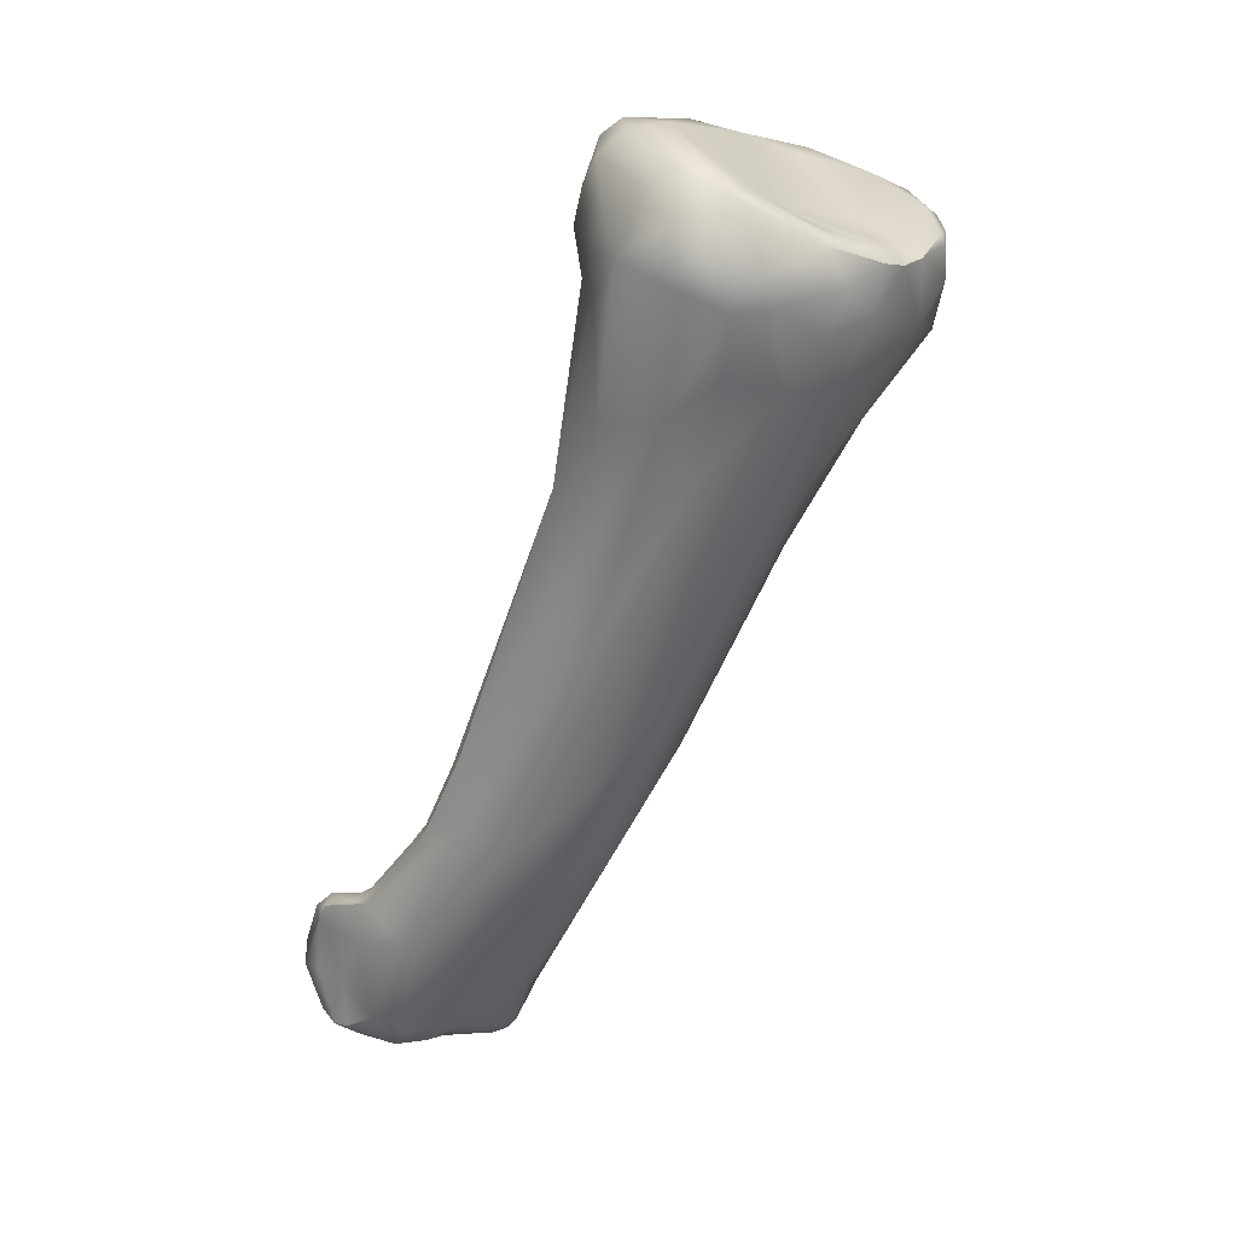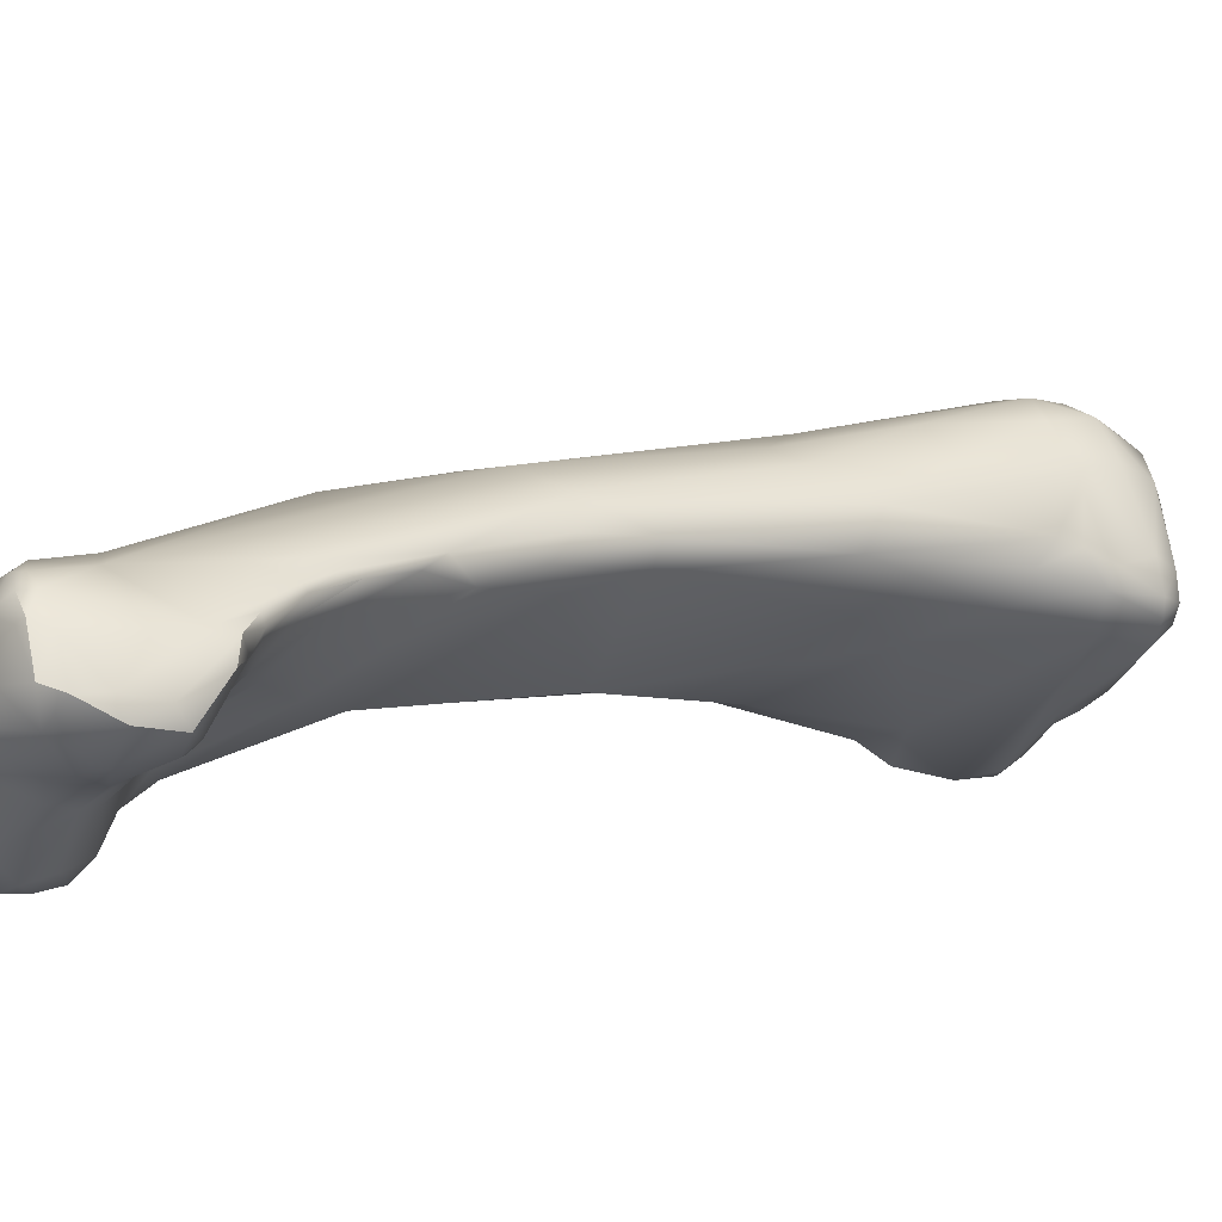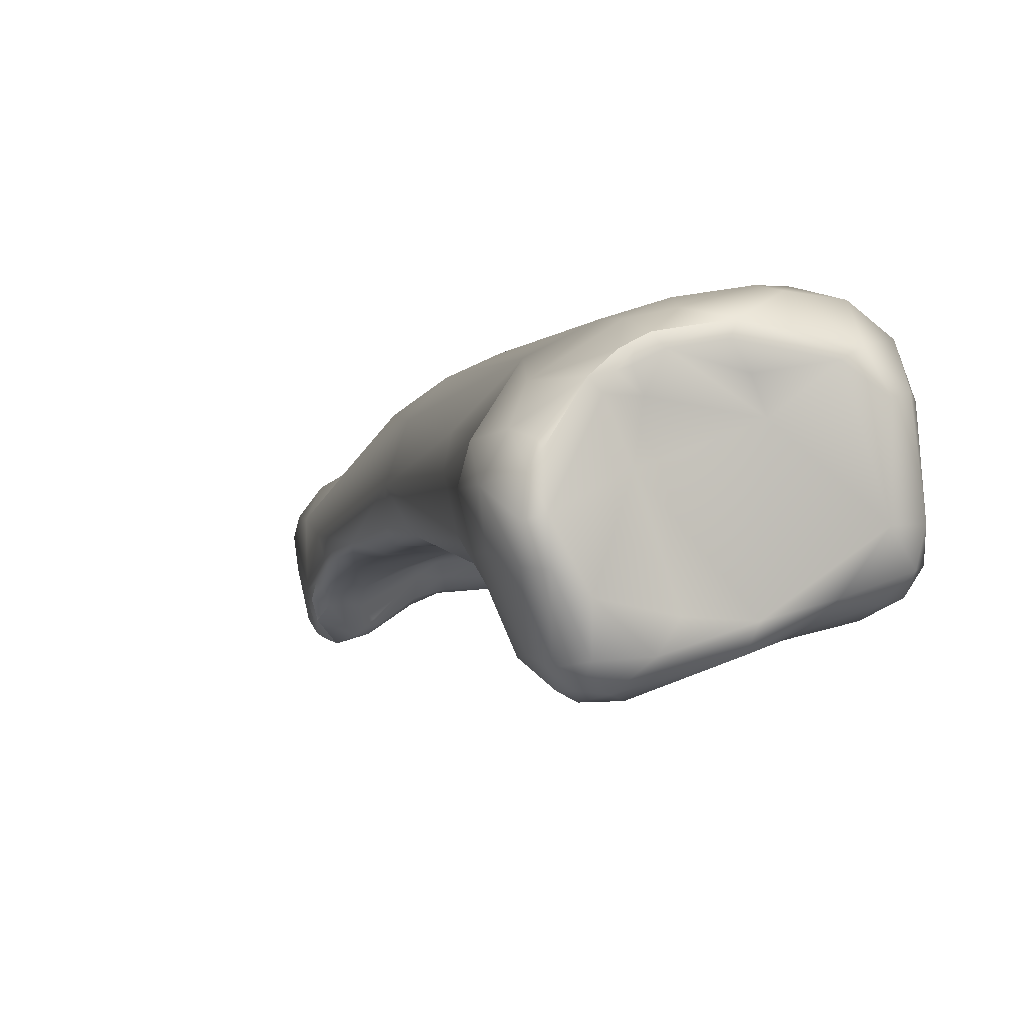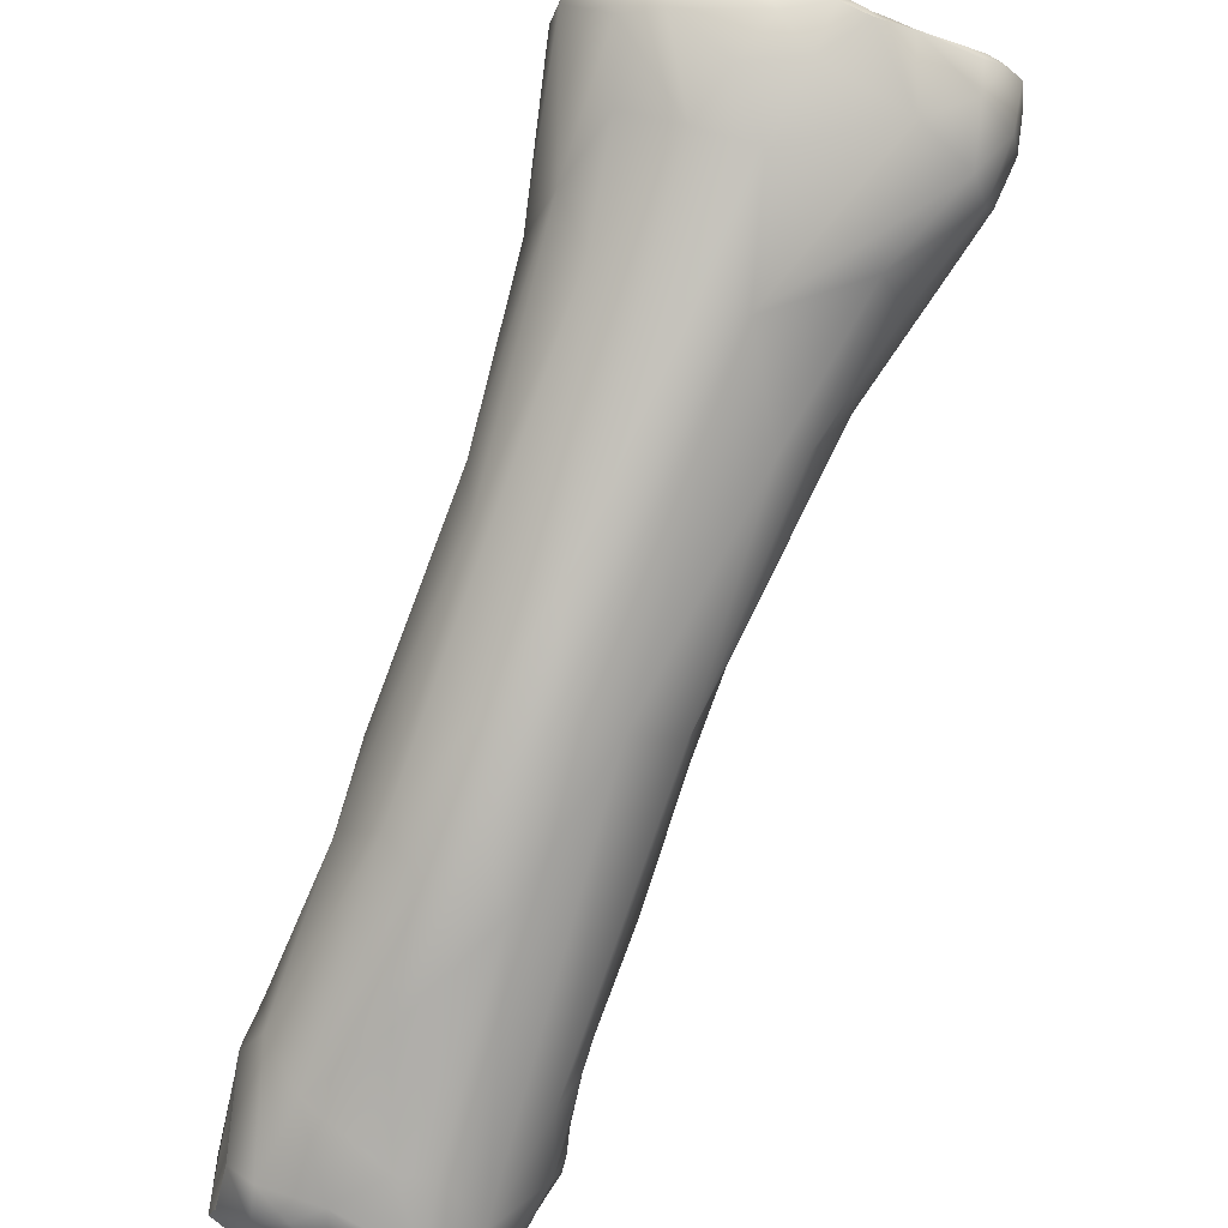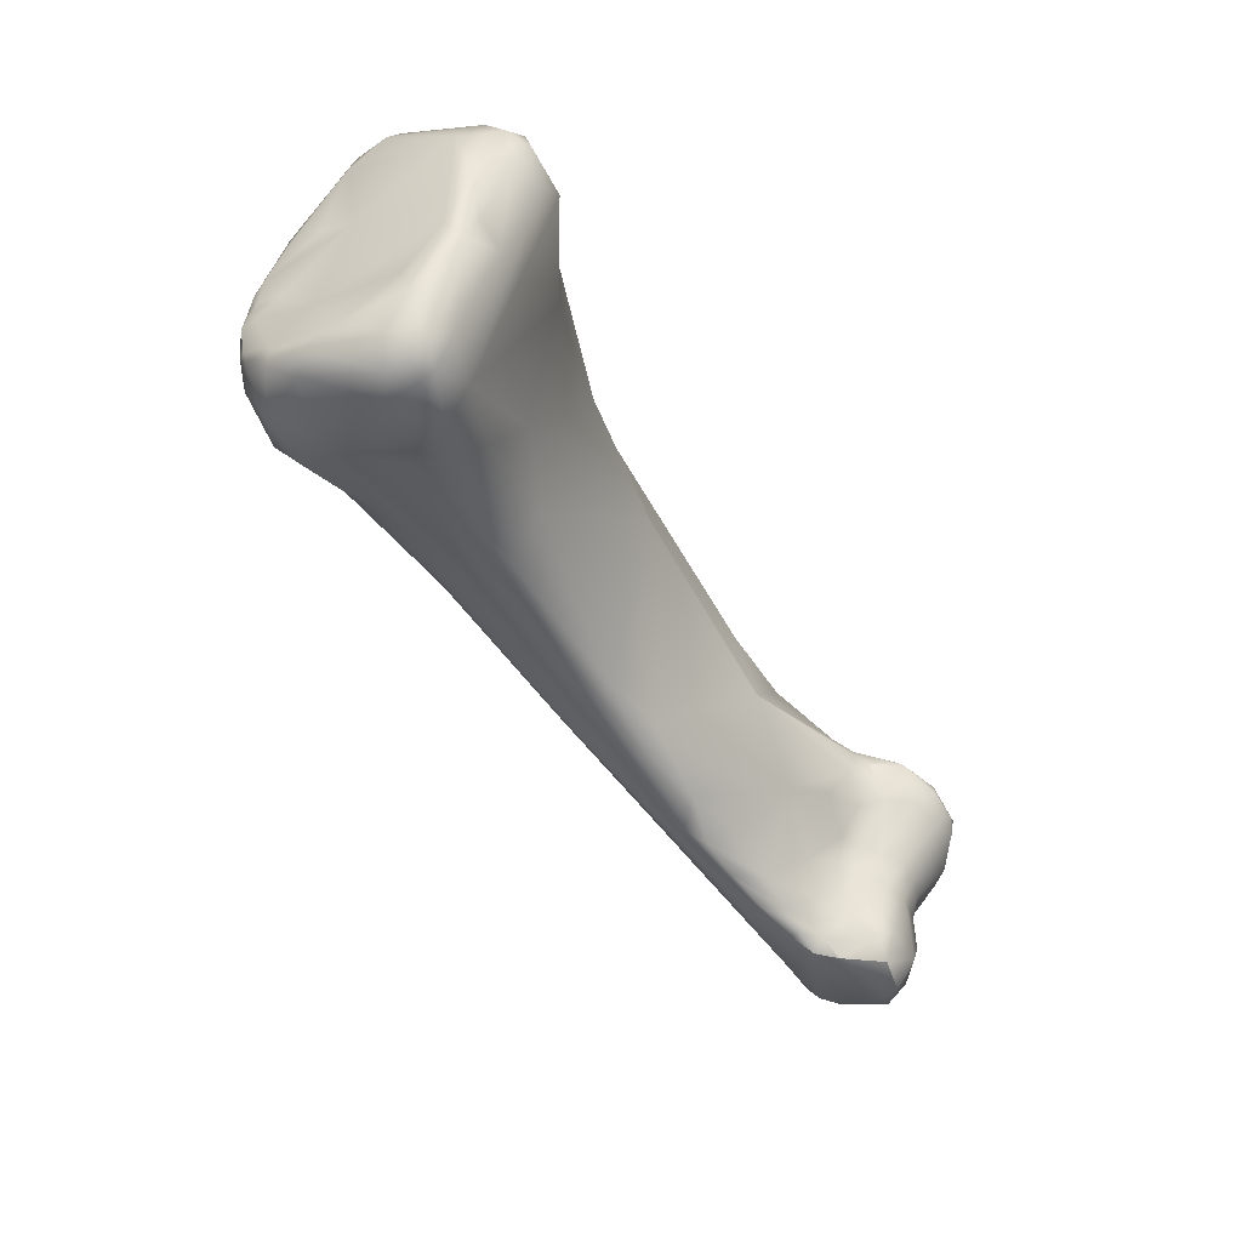
<metadata>
{"format":"obj","ext":"obj","renderer":"f3d","projection":"perspective","resolution":1024,"background":"white","views":[{"elev":6.8,"azim":148.8,"up":"+Z"},{"elev":-44.2,"azim":-125.0,"up":"+Y"},{"elev":29.0,"azim":-28.4,"up":"+Y"},{"elev":59.2,"azim":-164.1,"up":"+Y"},{"elev":45.7,"azim":-64.3,"up":"+Z"}]}
</metadata>
<code>
o FJ3316_BP20067_FMA71908_Proximal phalanx of left middle finger
v 260 -144.3 722.5
v 260.7 -145 723.2
v 261 -145.9 722.6
v 261.5 -145.1 723.6
v 260.9 -143.8 723.5
v 261.1 -141.8 723.1
v 260.1 -140.8 722.4
v 260.3 -139.3 721.7
v 259.8 -144.4 721.4
v 260.4 -145.5 722.2
v 260.2 -145.4 719.9
v 260.9 -146.1 719.9
v 259.4 -141 721.6
v 259.2 -141.3 719.7
v 259.6 -139.5 721.3
v 259.4 -139.3 719
v 260.2 -138.2 720.6
v 260.5 -145 718.7
v 260.7 -144.8 717.8
v 259.5 -142.3 718.2
v 259.7 -140.6 716.9
v 262.3 -145.9 723.1
v 262.9 -143.8 724.2
v 263.9 -142.9 723.8
v 262.5 -146.4 720.8
v 260.8 -137.7 720.5
v 260.5 -137.7 718.8
v 260.8 -137.5 720.1
v 261.7 -145.8 717.4
v 260.2 -139 716.8
v 262.2 -137.2 717
v 261.3 -142.8 713.9
v 265.9 -144.5 724.6
v 266.4 -143.4 724.5
v 267.2 -144.4 724.5
v 263.8 -138.9 721
v 264.6 -136.9 720.2
v 265.6 -135.6 719.8
v 262.9 -136.2 719.5
v 263.2 -136.7 719.9
v 263.8 -136.1 719.7
v 264.4 -136 719.7
v 264.3 -135.8 719.6
v 264.2 -135.6 719.2
v 264.6 -135.6 719.5
v 265.3 -135.3 719.2
v 263.4 -146.4 717.1
v 262.2 -140.6 713.5
v 263.3 -147.3 711.3
v 262.4 -145.6 711.5
v 263.1 -144.5 709
v 264 -143.6 708
v 268.5 -144.2 724.3
v 269.1 -143.1 725
v 267.2 -145.2 723.3
v 268.4 -138.1 721.4
v 267.7 -135.6 720.2
v 268.1 -136.7 720.8
v 268.2 -135.2 719.8
v 265.5 -135.7 717.2
v 267 -135.2 718.3
v 266.3 -137 714.4
v 266.6 -146.5 715.6
v 265.8 -147.4 712.2
v 265.6 -140 710.4
v 264.3 -149.9 703.9
v 265.3 -150.6 704.1
v 264.7 -151.2 700.9
v 266.4 -152.2 701.4
v 264.7 -149.4 700.7
v 265.9 -154.2 698
v 265.2 -152.5 700.2
v 265.2 -154.2 696.6
v 265.5 -155.1 695.8
v 270.8 -143.9 724.8
v 270.8 -145.1 723.8
v 272 -144.1 724.6
v 272.1 -143 724.9
v 271.2 -141.2 724.6
v 270.8 -136.4 721.8
v 272.1 -145.2 722.6
v 270.3 -146 718.9
v 270.7 -135.2 718.7
v 270.3 -135.4 717.6
v 268.7 -136.8 714.5
v 267.8 -135.8 716.4
v 266.4 -147.6 699.4
v 266.9 -155.9 695.5
v 266.7 -157.5 693.4
v 265.7 -156.4 694
v 265.7 -156.5 693.3
v 267.9 -162.7 690.6
v 266.1 -161.5 690.5
v 265.9 -160.4 690.5
v 266.4 -159.7 691.4
v 266.4 -160.5 691
v 267.8 -159.6 691.8
v 267.9 -161 691
v 265.9 -157.7 692.4
v 265.8 -157.4 692.2
v 266.4 -158.5 692.2
v 266.1 -159.5 691.3
v 265.9 -159.2 691
v 266.2 -157.1 690.6
v 266.7 -163.1 689.1
v 267.2 -163.3 689.9
v 267.3 -164 688.1
v 265.9 -161.1 690.1
v 266.1 -160.4 689.5
v 267 -163.3 687.4
v 272.9 -143.3 724.2
v 273.6 -142.5 723.3
v 272.8 -141.7 724.3
v 272.1 -137.6 723
v 273.1 -137.7 722.6
v 273.9 -138.6 721.9
v 271.8 -136.2 721.6
v 273.8 -143.1 722.3
v 273.5 -144.4 720.8
v 274.4 -140.6 721.1
v 272.9 -135.9 719.1
v 273.8 -136.9 720.5
v 273.1 -144.5 718.8
v 274.3 -141.5 718
v 271.9 -135.9 717.3
v 271.2 -137.3 714.9
v 271.9 -146.7 713
v 272.6 -139.6 713.2
v 270.9 -139.6 711
v 269.2 -144.2 702
v 268.5 -146.5 698.8
v 270.7 -156.9 695
v 268.5 -150.4 693.7
v 270 -148.4 695.5
v 269.1 -158.6 692.7
v 268.6 -163 690.3
v 269.1 -162.3 690.8
v 268.7 -162 690.8
v 269 -164.1 688.5
v 270 -163.9 687.8
v 269 -156.4 687.2
v 267.5 -163.5 686.4
v 268.1 -163.1 685.6
v 269 -163.8 686.3
v 267.3 -161.7 685.6
v 267.7 -161.4 684.8
v 268.1 -161.4 684.7
v 269.6 -162.4 685
v 267.4 -158.6 686.6
v 267.5 -160.3 685
v 268 -160.3 684.5
v 267.9 -159.5 684.7
v 268.5 -159.2 684.5
v 268.9 -158.1 685
v 274.5 -141.6 719.6
v 274.6 -139.4 719.3
v 274 -137.3 718.5
v 273.7 -142.4 713.1
v 273.6 -145.9 710.5
v 272.5 -149 706.6
v 273.6 -145.5 706.4
v 272.7 -144.9 703.9
v 272.8 -154.3 697.7
v 271 -146.9 698.1
v 273.1 -149.9 695.2
v 271.6 -149.7 694
v 272.6 -158.1 693.2
v 272.7 -162 690
v 270.7 -159.6 691.2
v 271 -161.8 690.3
v 271 -160.5 690.6
v 271.8 -159.2 691.5
v 272 -159.9 690.8
v 272.4 -161 690.6
v 271.3 -152.9 690.2
v 271.2 -162.7 689.4
v 271.6 -163.1 687.8
v 272.7 -162.6 689.3
v 272.7 -162.9 688.2
v 270.5 -156.3 686.8
v 271.5 -162.9 686.4
v 272.8 -162.8 686.6
v 271.4 -160.7 684.5
v 272 -162 685.2
v 269.6 -158.5 684.6
v 269.6 -160.2 684.3
v 272 -159.1 684.6
v 275 -151.3 699.1
v 274.9 -152.2 698.6
v 275.1 -154.3 695.7
v 275.3 -153.7 695.8
v 275.6 -154.6 694.5
v 274.9 -151.8 695.7
v 273.6 -159.3 691.7
v 274.7 -158.3 692.6
v 274.7 -160.1 691.4
v 276.1 -158.8 691.9
v 276 -156.9 692.8
v 276 -158 692.2
v 275.5 -161.4 691.2
v 275.4 -162.6 690.2
v 275.9 -163.2 689.2
v 275 -163.4 687.7
v 274.8 -163.1 686.5
v 274.7 -157.3 685.7
v 273.8 -155.3 688.1
v 272.3 -157.3 685.6
v 273.4 -157.9 684.9
v 274.7 -158.5 684.8
v 276.9 -160.2 691.7
v 276.8 -158.6 691.6
v 277.4 -160 691.2
v 276.7 -157.9 691.7
v 276.5 -157.2 691.8
v 276.6 -161.9 690.9
v 276.5 -162.9 689.8
v 277 -161.8 690.8
v 277 -162.9 689
v 277.4 -160.7 690.3
v 275.8 -155.6 690
v 276.8 -157.8 690
v 276.7 -163 687.2
v 277.3 -162.3 688
v 276.7 -161.8 686
v 276.6 -160.1 687.8
v 277.1 -161.4 688
v 276.7 -160.9 686
v 276 -158.1 686.3
v 275.5 -162.2 685.6
v 275.5 -160.4 684.9
v 276.3 -160.1 685.5
v 276.6 -160.9 685.5
v 262.9 -136.2 719.5
v 264.2 -135.6 719.2
v 265.3 -135.3 719.2
v 265.7 -156.4 694
v 266.1 -161.5 690.5
v 266.1 -161.5 690.5
v 265.9 -160.4 690.5
v 267.2 -163.3 689.9
v 267.3 -164 688.1
v 273.5 -144.4 720.8
v 273.1 -144.5 718.8
v 267.5 -163.5 686.4
v 268.1 -163.1 685.6
v 267.7 -161.4 684.8
v 273.6 -145.9 710.5
v 273.6 -145.9 710.5
v 272.5 -149 706.6
v 272.8 -154.3 697.7
v 275 -151.3 699.1
v 274.9 -152.2 698.6
v 275.3 -153.7 695.8
v 276.1 -158.8 691.9
v 277.4 -160 691.2
v 276.7 -157.9 691.7
v 276.5 -157.2 691.8
v 277 -162.9 689
v 277.4 -160.7 690.3
v 276.7 -163 687.2
v 276.7 -161.8 686
v 276.3 -160.1 685.5
v 276.6 -160.9 685.5
v 276.6 -160.9 685.5
f 1 9 10
f 9 1 13
f 2 5 1
f 1 5 7
f 1 10 2
f 10 3 2
f 2 3 4
f 2 4 5
f 22 4 3
f 22 3 25
f 7 13 1
f 5 6 7
f 7 15 13
f 7 8 15
f 17 15 8
f 7 6 8
f 11 12 10
f 10 9 11
f 11 9 20
f 12 3 10
f 25 3 12
f 13 14 9
f 20 9 14
f 15 16 13
f 13 16 14
f 15 17 16
f 17 27 16
f 16 27 30
f 8 26 17
f 17 26 28
f 28 27 17
f 12 11 18
f 11 20 18
f 20 19 18
f 20 14 16
f 16 21 20
f 16 30 21
f 21 48 32
f 20 21 32
f 30 48 21
f 34 24 23
f 4 23 5
f 4 22 33
f 4 33 23
f 23 6 5
f 24 36 6
f 24 6 23
f 36 8 6
f 12 47 25
f 47 63 25
f 27 28 39
f 31 27 39
f 28 26 39
f 39 44 31
f 8 40 26
f 29 18 19
f 47 12 29
f 29 12 18
f 20 50 19
f 30 27 31
f 65 48 30
f 31 65 30
f 19 50 49
f 29 19 49
f 47 29 49
f 32 48 51
f 20 32 50
f 34 23 33
f 54 34 33
f 54 33 35
f 33 55 35
f 54 79 34
f 55 33 22
f 25 55 22
f 24 34 36
f 36 40 8
f 37 40 36
f 36 56 37
f 56 38 37
f 40 233 26
f 40 37 41
f 233 40 41
f 41 234 233
f 37 42 41
f 41 42 43
f 43 234 41
f 45 43 42
f 37 38 42
f 38 45 42
f 43 45 234
f 234 45 46
f 235 60 44
f 31 44 60
f 45 38 46
f 31 62 65
f 31 60 62
f 47 49 64
f 64 63 47
f 67 64 49
f 52 51 48
f 51 70 50
f 51 50 32
f 48 65 52
f 66 67 49
f 49 50 66
f 50 70 66
f 54 35 53
f 53 35 55
f 53 55 75
f 75 54 53
f 78 79 54
f 55 76 75
f 78 54 75
f 76 55 25
f 82 25 63
f 34 56 36
f 79 56 34
f 56 58 38
f 57 59 38
f 58 57 38
f 80 57 58
f 59 57 80
f 46 38 59
f 235 61 60
f 235 59 61
f 61 86 60
f 86 62 60
f 61 84 86
f 85 62 86
f 65 62 130
f 130 131 65
f 51 52 70
f 87 70 52
f 52 65 87
f 66 70 68
f 66 72 67
f 68 72 66
f 72 69 67
f 69 72 71
f 72 73 71
f 72 68 73
f 73 68 70
f 73 70 104
f 73 74 71
f 70 87 104
f 75 76 77
f 75 77 78
f 111 113 78
f 78 77 111
f 76 81 77
f 111 77 81
f 78 113 79
f 113 114 79
f 80 56 79
f 114 80 79
f 117 80 114
f 59 80 117
f 115 117 114
f 76 25 81
f 119 81 82
f 25 82 81
f 58 56 80
f 117 83 59
f 59 83 61
f 127 82 63
f 119 82 123
f 84 61 83
f 123 82 127
f 84 85 86
f 127 63 160
f 85 130 62
f 63 64 160
f 160 64 67
f 131 87 65
f 131 133 87
f 88 74 89
f 71 74 88
f 90 89 74
f 90 91 99
f 91 100 99
f 89 90 101
f 74 73 90
f 73 91 90
f 91 104 100
f 91 73 104
f 106 92 93
f 237 96 94
f 95 102 96
f 102 94 96
f 102 103 94
f 92 96 93
f 96 98 95
f 98 96 92
f 101 95 97
f 97 95 98
f 138 98 92
f 100 103 99
f 101 236 99
f 95 101 99
f 95 99 102
f 102 99 103
f 100 109 103
f 100 104 109
f 239 103 109
f 89 101 97
f 104 87 149
f 107 240 105
f 107 110 142
f 105 110 107
f 238 239 108
f 239 109 108
f 105 240 238
f 238 108 105
f 109 105 108
f 110 105 109
f 149 109 104
f 142 110 145
f 109 145 110
f 111 112 113
f 111 81 118
f 111 118 112
f 81 242 118
f 120 112 118
f 112 116 113
f 120 116 112
f 113 115 114
f 115 113 116
f 118 242 155
f 243 155 242
f 118 155 120
f 120 155 156
f 116 120 156
f 117 121 83
f 117 115 122
f 121 117 122
f 122 115 116
f 156 122 116
f 124 155 243
f 85 125 126
f 125 85 84
f 83 125 84
f 128 126 125
f 121 125 83
f 128 125 157
f 157 125 121
f 159 123 127
f 158 128 157
f 124 243 247
f 126 129 85
f 128 129 126
f 162 128 161
f 129 128 162
f 69 160 67
f 129 130 85
f 129 164 130
f 129 165 164
f 134 133 131
f 130 134 131
f 164 134 130
f 71 88 132
f 175 133 134
f 166 175 134
f 172 135 169
f 89 97 135
f 132 88 89
f 132 89 135
f 172 132 135
f 133 149 87
f 175 180 133
f 106 136 92
f 106 139 136
f 92 136 137
f 138 92 137
f 137 136 176
f 137 176 170
f 137 170 171
f 169 97 98
f 171 138 137
f 169 135 97
f 138 171 98
f 171 169 98
f 133 141 149
f 180 141 133
f 241 244 144
f 139 106 241
f 139 176 136
f 144 139 241
f 144 140 139
f 140 176 139
f 140 181 177
f 149 141 154
f 141 180 154
f 145 143 142
f 144 244 245
f 144 245 148
f 144 181 140
f 146 143 145
f 109 150 145
f 147 245 246
f 146 145 150
f 245 147 148
f 147 246 151
f 146 150 151
f 148 147 186
f 186 147 151
f 154 152 149
f 149 152 150
f 149 150 109
f 152 151 150
f 153 152 154
f 151 152 153
f 186 151 153
f 185 153 154
f 207 185 154
f 185 186 153
f 155 124 156
f 157 122 156
f 121 122 157
f 156 124 158
f 156 158 157
f 124 247 158
f 158 247 161
f 158 161 128
f 159 127 249
f 188 161 247
f 189 249 163
f 129 162 165
f 160 69 250
f 69 132 250
f 250 132 195
f 164 166 134
f 166 164 165
f 165 162 193
f 69 71 132
f 132 167 195
f 220 165 193
f 167 172 194
f 167 132 172
f 165 206 166
f 170 168 174
f 168 170 178
f 170 174 171
f 171 173 169
f 172 169 173
f 173 171 174
f 173 174 196
f 194 172 173
f 180 175 206
f 206 175 166
f 177 176 140
f 176 179 178
f 178 170 176
f 179 176 177
f 181 182 177
f 179 177 182
f 180 206 207
f 184 181 144
f 184 144 148
f 184 182 181
f 148 186 183
f 184 148 183
f 187 186 185
f 187 183 186
f 180 207 154
f 187 185 207
f 187 207 208
f 249 189 159
f 248 252 251
f 161 188 193
f 190 189 163
f 251 252 191
f 193 188 253
f 161 193 162
f 190 163 198
f 198 214 190
f 214 192 190
f 190 191 252
f 253 192 193
f 191 190 192
f 214 193 192
f 250 195 199
f 195 194 196
f 197 195 196
f 195 197 199
f 210 254 196
f 196 200 210
f 199 197 211
f 167 194 195
f 163 199 198
f 198 213 214
f 198 199 256
f 193 214 220
f 165 220 206
f 200 174 168
f 201 168 178
f 200 168 201
f 210 200 215
f 215 201 216
f 215 200 201
f 216 201 202
f 194 173 196
f 200 196 174
f 203 178 179
f 203 179 182
f 178 202 201
f 203 182 204
f 202 178 203
f 218 202 203
f 203 222 218
f 222 203 204
f 204 229 222
f 205 207 206
f 220 228 205
f 209 205 228
f 220 205 206
f 204 182 184
f 229 204 184
f 183 229 184
f 229 183 230
f 187 209 183
f 209 187 208
f 208 207 205
f 208 205 209
f 197 210 211
f 211 210 212
f 210 217 212
f 211 256 199
f 256 211 212
f 257 256 212
f 221 214 255
f 210 215 217
f 217 215 216
f 218 217 216
f 202 218 216
f 212 217 219
f 258 219 217
f 259 223 226
f 259 225 221
f 255 259 221
f 259 226 225
f 221 220 214
f 219 258 223
f 258 260 223
f 224 222 229
f 223 227 226
f 260 261 223
f 223 261 227
f 226 227 225
f 228 221 225
f 225 231 228
f 261 232 227
f 229 263 224
f 225 227 231
f 231 227 232
f 221 228 220
f 262 209 228
f 183 209 230
f 263 229 230
f 262 264 230
f 209 262 230

</code>
